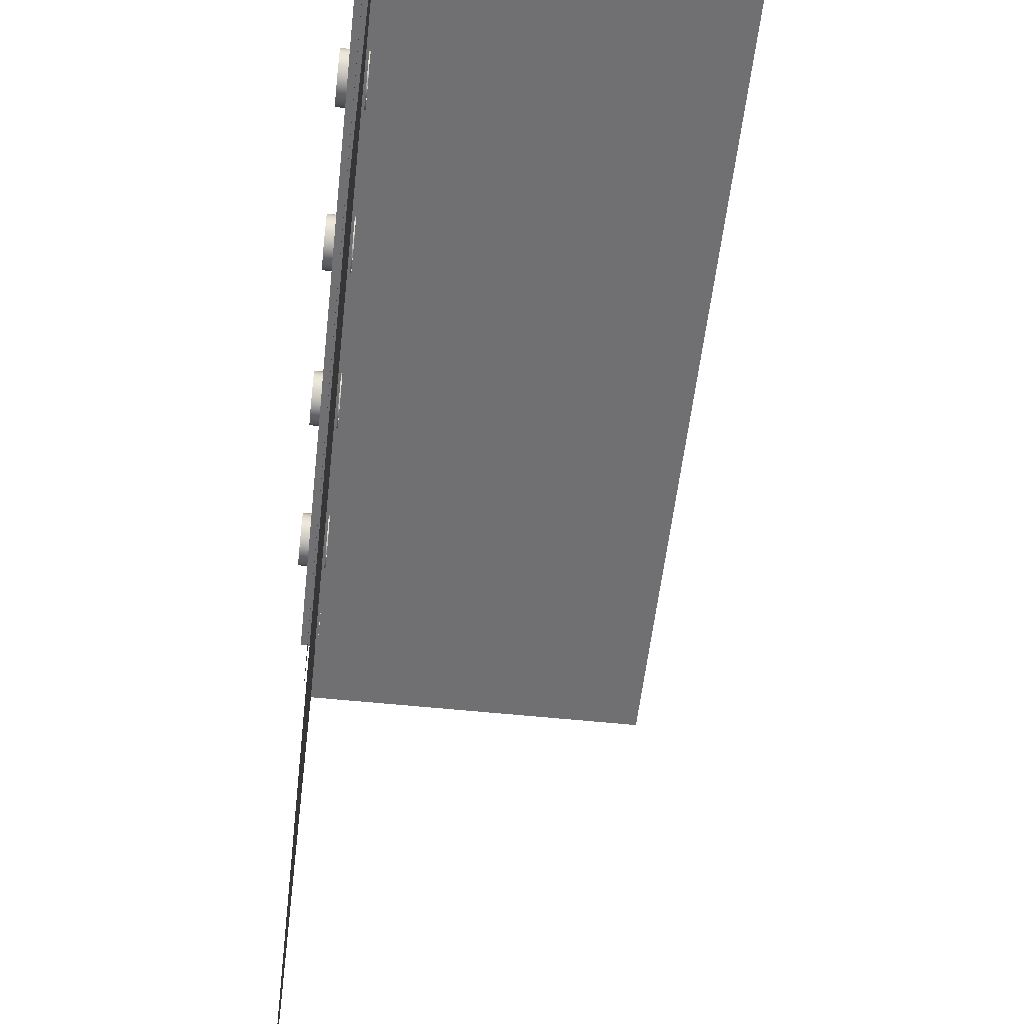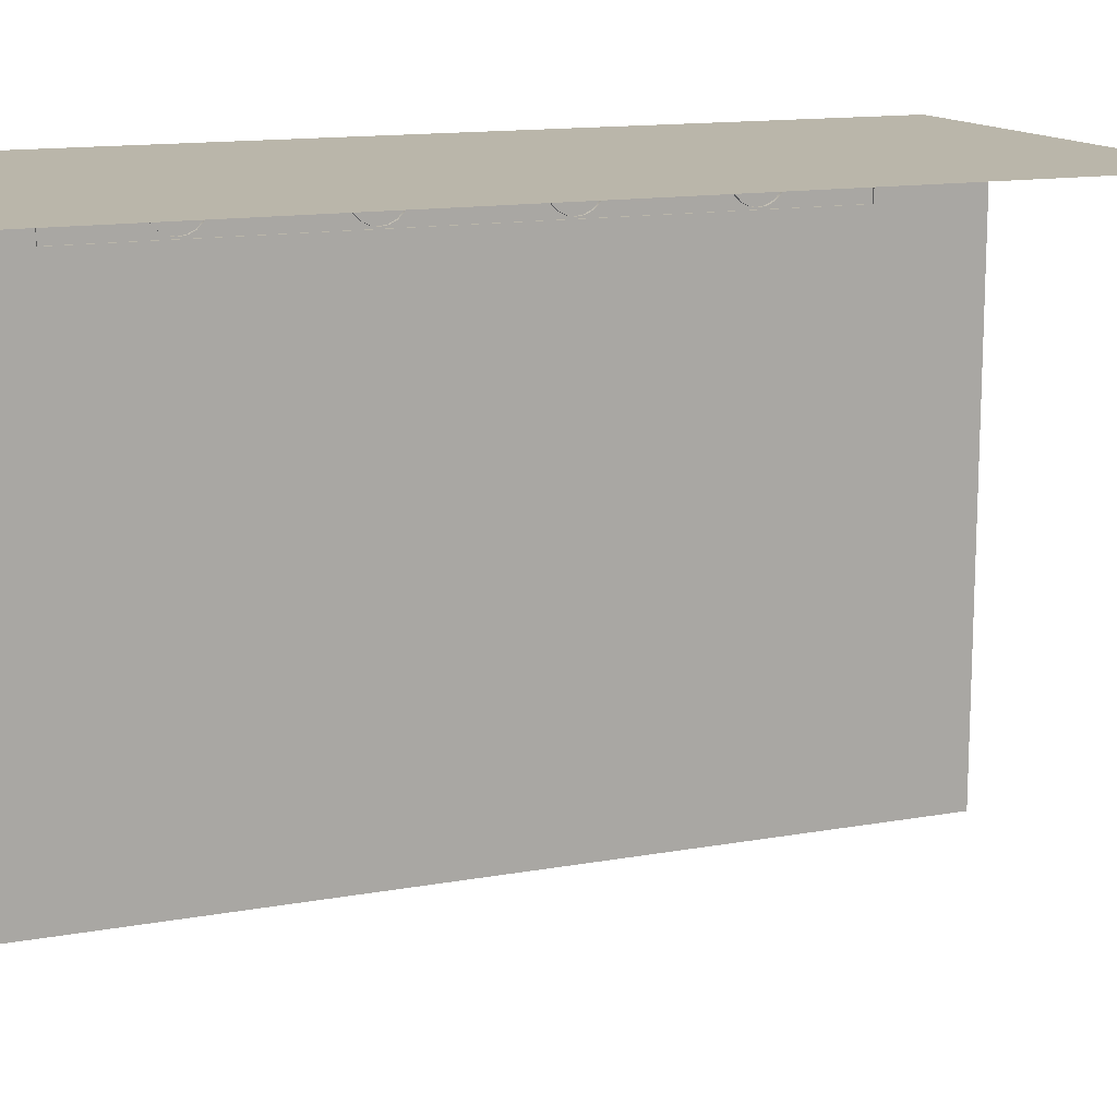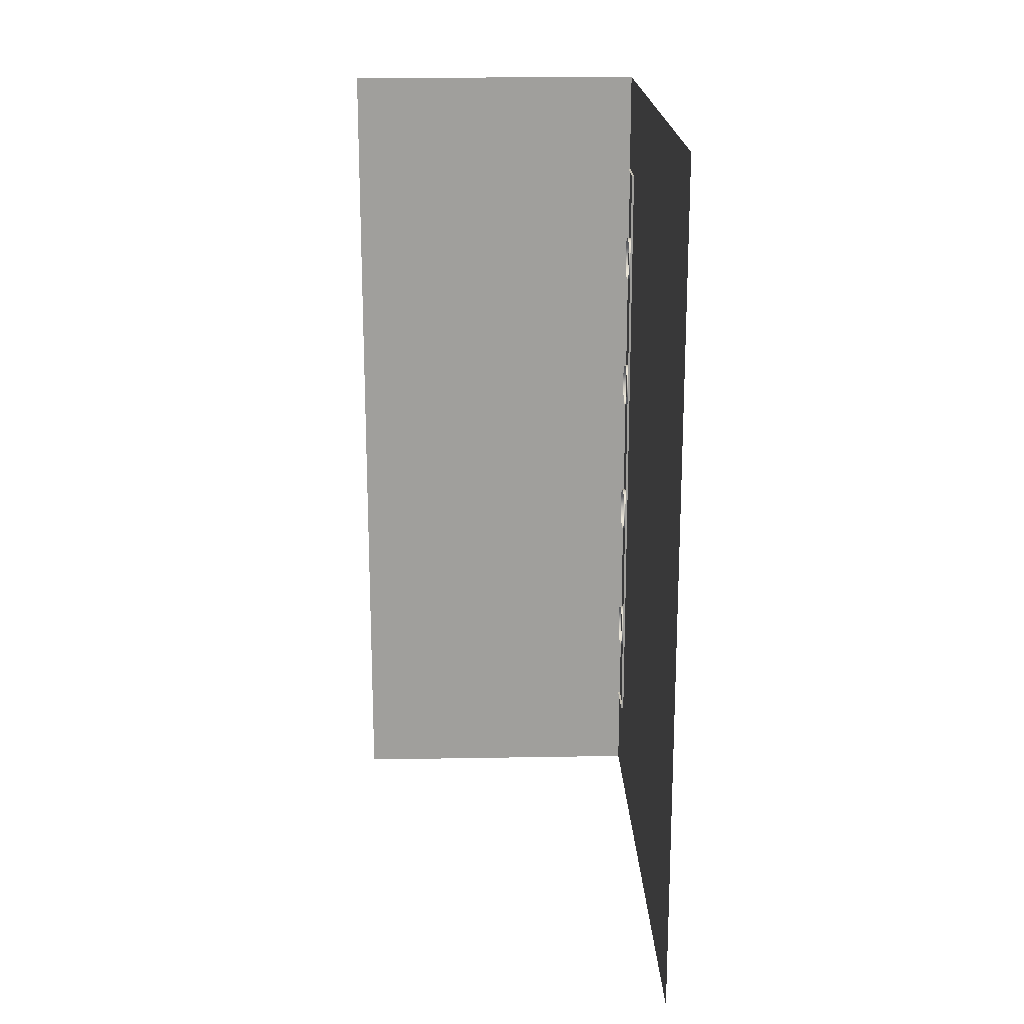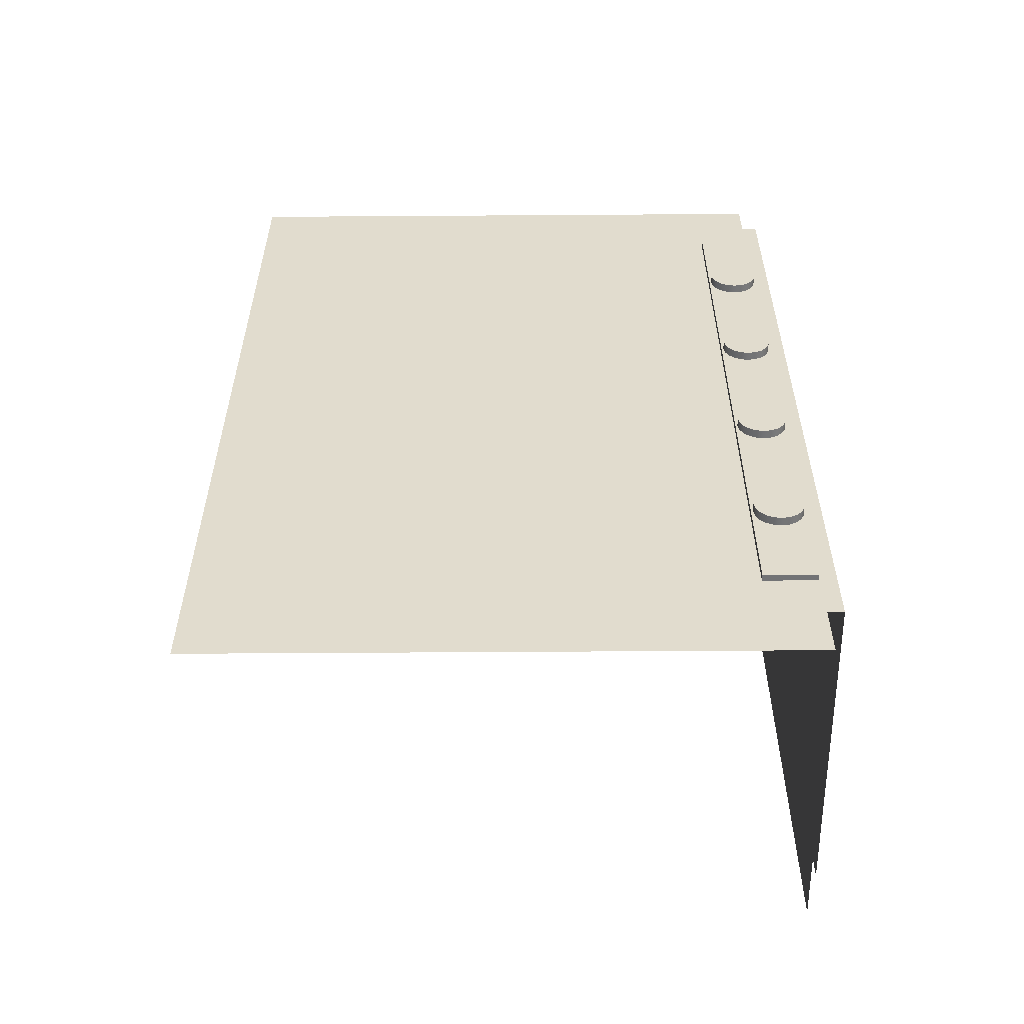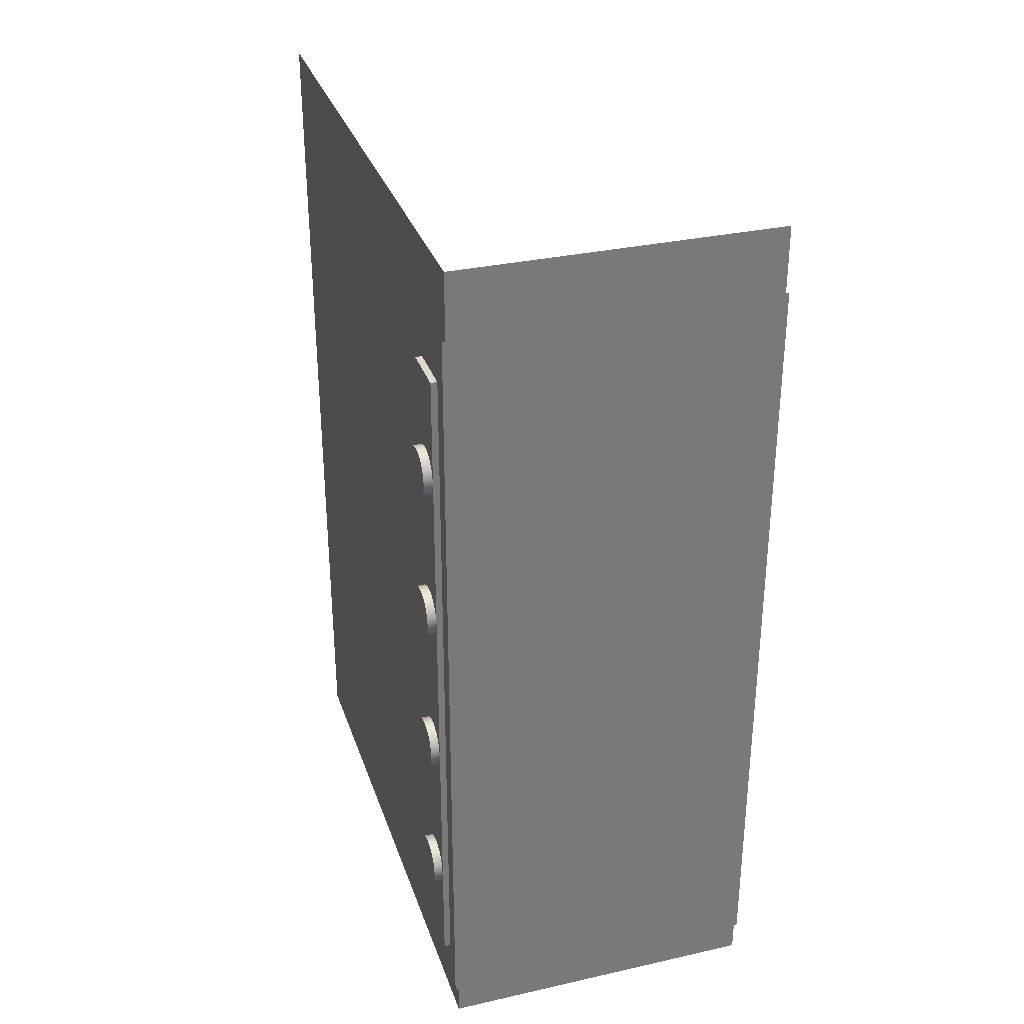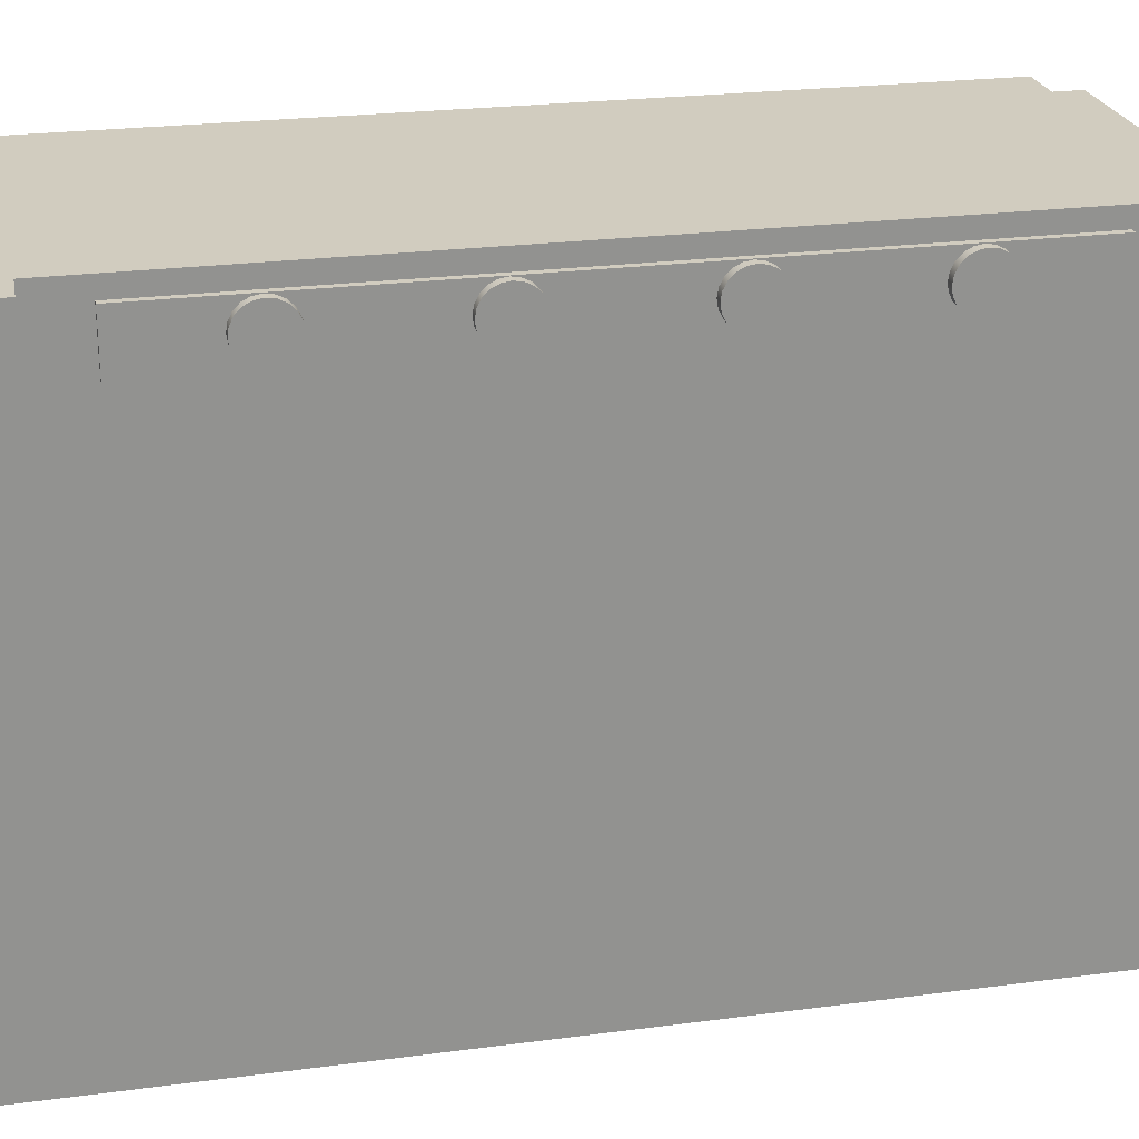
<metadata>
{"format":"obj","ext":"obj","renderer":"f3d","projection":"perspective","resolution":1024,"background":"white","views":[{"elev":-55.0,"azim":173.7,"up":"+Y"},{"elev":13.8,"azim":-112.0,"up":"+Y"},{"elev":19.0,"azim":-1.9,"up":"+Z"},{"elev":-55.9,"azim":90.4,"up":"+Z"},{"elev":32.2,"azim":162.6,"up":"+Z"},{"elev":24.0,"azim":77.7,"up":"+Y"}]}
</metadata>
<code>
g default
v -142.8 95.57 -9.861
v -89.98 95.57 -9.861
v -142.8 95.57 -135.9
v -89.98 95.57 -135.9
v -89.98 83.49 -9.861
v -89.98 83.49 -135.9
v -91.51 84.34 -17.66
v -88.96 84.34 -17.66
v -91.51 92.72 -17.66
v -88.96 92.72 -17.66
v -91.51 92.72 -128.1
v -88.96 92.72 -128.1
v -91.51 84.34 -128.1
v -88.96 84.34 -128.1
v -91.13 -1.53 -0.3183
v -143.4 93.28 -143.4
v -91.13 93.28 -143.4
v -91.13 -1.53 -143.4
v -91.13 78.44 -143.4
v -143.4 93.28 -0.3183
v -91.13 93.28 -0.3183
v -91.13 78.44 -0.3183
g Tablet_Work_Area_R
f 1 2 4 3
f 4 2 5 6
f 7 8 10 9
f 9 10 12 11
f 11 12 14 13
f 13 14 8 7
f 8 14 12 10
f 20 21 17 16
f 15 18 19 22
f 22 19 17 21
g default
v -87.57 92.42 -35.7
v -87.57 91.86 -36.81
v -87.57 90.98 -37.69
v -87.57 89.87 -38.25
v -87.57 88.64 -38.45
v -87.57 87.41 -38.25
v -87.57 86.3 -37.69
v -87.57 85.42 -36.81
v -87.57 84.86 -35.7
v -87.57 84.66 -34.47
v -87.57 84.86 -33.24
v -87.57 85.42 -32.13
v -87.57 86.3 -31.25
v -87.57 87.41 -30.69
v -87.57 88.64 -30.49
v -87.57 89.87 -30.69
v -87.57 90.98 -31.25
v -87.57 91.86 -32.13
v -87.57 92.42 -33.24
v -87.57 92.62 -34.47
v -91.68 92.42 -35.7
v -91.68 91.86 -36.81
v -91.68 90.98 -37.69
v -91.68 89.87 -38.25
v -91.68 88.64 -38.45
v -91.68 87.41 -38.25
v -91.68 86.3 -37.69
v -91.68 85.42 -36.81
v -91.68 84.86 -35.7
v -91.68 84.66 -34.47
v -91.68 84.86 -33.24
v -91.68 85.42 -32.13
v -91.68 86.3 -31.25
v -91.68 87.41 -30.69
v -91.68 88.64 -30.49
v -91.68 89.87 -30.69
v -91.68 90.98 -31.25
v -91.68 91.86 -32.13
v -91.68 92.42 -33.24
v -91.68 92.62 -34.47
v -87.57 88.64 -34.47
g Button_1
f 23 24 44 43
f 24 25 45 44
f 25 26 46 45
f 26 27 47 46
f 27 28 48 47
f 28 29 49 48
f 29 30 50 49
f 30 31 51 50
f 31 32 52 51
f 32 33 53 52
f 33 34 54 53
f 34 35 55 54
f 35 36 56 55
f 36 37 57 56
f 37 38 58 57
f 38 39 59 58
f 39 40 60 59
f 40 41 61 60
f 41 42 62 61
f 42 23 43 62
f 24 23 63
f 25 24 63
f 26 25 63
f 27 26 63
f 28 27 63
f 29 28 63
f 30 29 63
f 31 30 63
f 32 31 63
f 33 32 63
f 34 33 63
f 35 34 63
f 36 35 63
f 37 36 63
f 38 37 63
f 39 38 63
f 40 39 63
f 41 40 63
f 42 41 63
f 23 42 63
g default
v -87.57 92.42 -61.04
v -87.57 91.86 -62.15
v -87.57 90.98 -63.03
v -87.57 89.87 -63.6
v -87.57 88.64 -63.79
v -87.57 87.41 -63.6
v -87.57 86.3 -63.03
v -87.57 85.42 -62.15
v -87.57 84.86 -61.04
v -87.57 84.66 -59.81
v -87.57 84.86 -58.59
v -87.57 85.42 -57.48
v -87.57 86.3 -56.6
v -87.57 87.41 -56.03
v -87.57 88.64 -55.84
v -87.57 89.87 -56.03
v -87.57 90.98 -56.6
v -87.57 91.86 -57.48
v -87.57 92.42 -58.59
v -87.57 92.62 -59.81
v -91.68 92.42 -61.04
v -91.68 91.86 -62.15
v -91.68 90.98 -63.03
v -91.68 89.87 -63.6
v -91.68 88.64 -63.79
v -91.68 87.41 -63.6
v -91.68 86.3 -63.03
v -91.68 85.42 -62.15
v -91.68 84.86 -61.04
v -91.68 84.66 -59.81
v -91.68 84.86 -58.59
v -91.68 85.42 -57.48
v -91.68 86.3 -56.6
v -91.68 87.41 -56.03
v -91.68 88.64 -55.84
v -91.68 89.87 -56.03
v -91.68 90.98 -56.6
v -91.68 91.86 -57.48
v -91.68 92.42 -58.59
v -91.68 92.62 -59.81
v -87.57 88.64 -59.81
g Button_2
f 64 65 85 84
f 65 66 86 85
f 66 67 87 86
f 67 68 88 87
f 68 69 89 88
f 69 70 90 89
f 70 71 91 90
f 71 72 92 91
f 72 73 93 92
f 73 74 94 93
f 74 75 95 94
f 75 76 96 95
f 76 77 97 96
f 77 78 98 97
f 78 79 99 98
f 79 80 100 99
f 80 81 101 100
f 81 82 102 101
f 82 83 103 102
f 83 64 84 103
f 65 64 104
f 66 65 104
f 67 66 104
f 68 67 104
f 69 68 104
f 70 69 104
f 71 70 104
f 72 71 104
f 73 72 104
f 74 73 104
f 75 74 104
f 76 75 104
f 77 76 104
f 78 77 104
f 79 78 104
f 80 79 104
f 81 80 104
f 82 81 104
f 83 82 104
f 64 83 104
g default
v -87.57 92.42 -87.03
v -87.57 91.86 -88.14
v -87.57 90.98 -89.02
v -87.57 89.87 -89.59
v -87.57 88.64 -89.78
v -87.57 87.41 -89.59
v -87.57 86.3 -89.02
v -87.57 85.42 -88.14
v -87.57 84.86 -87.03
v -87.57 84.66 -85.81
v -87.57 84.86 -84.58
v -87.57 85.42 -83.47
v -87.57 86.3 -82.59
v -87.57 87.41 -82.02
v -87.57 88.64 -81.83
v -87.57 89.87 -82.02
v -87.57 90.98 -82.59
v -87.57 91.86 -83.47
v -87.57 92.42 -84.58
v -87.57 92.62 -85.81
v -91.68 92.42 -87.03
v -91.68 91.86 -88.14
v -91.68 90.98 -89.02
v -91.68 89.87 -89.59
v -91.68 88.64 -89.78
v -91.68 87.41 -89.59
v -91.68 86.3 -89.02
v -91.68 85.42 -88.14
v -91.68 84.86 -87.03
v -91.68 84.66 -85.81
v -91.68 84.86 -84.58
v -91.68 85.42 -83.47
v -91.68 86.3 -82.59
v -91.68 87.41 -82.02
v -91.68 88.64 -81.83
v -91.68 89.87 -82.02
v -91.68 90.98 -82.59
v -91.68 91.86 -83.47
v -91.68 92.42 -84.58
v -91.68 92.62 -85.81
v -87.57 88.64 -85.81
g Button_4
f 105 106 126 125
f 106 107 127 126
f 107 108 128 127
f 108 109 129 128
f 109 110 130 129
f 110 111 131 130
f 111 112 132 131
f 112 113 133 132
f 113 114 134 133
f 114 115 135 134
f 115 116 136 135
f 116 117 137 136
f 117 118 138 137
f 118 119 139 138
f 119 120 140 139
f 120 121 141 140
f 121 122 142 141
f 122 123 143 142
f 123 124 144 143
f 124 105 125 144
f 106 105 145
f 107 106 145
f 108 107 145
f 109 108 145
f 110 109 145
f 111 110 145
f 112 111 145
f 113 112 145
f 114 113 145
f 115 114 145
f 116 115 145
f 117 116 145
f 118 117 145
f 119 118 145
f 120 119 145
f 121 120 145
f 122 121 145
f 123 122 145
f 124 123 145
f 105 124 145
g default
v -87.57 92.42 -112.4
v -87.57 91.86 -113.5
v -87.57 90.98 -114.4
v -87.57 89.87 -114.9
v -87.57 88.64 -115.1
v -87.57 87.41 -114.9
v -87.57 86.3 -114.4
v -87.57 85.42 -113.5
v -87.57 84.86 -112.4
v -87.57 84.66 -111.1
v -87.57 84.86 -109.9
v -87.57 85.42 -108.8
v -87.57 86.3 -107.9
v -87.57 87.41 -107.4
v -87.57 88.64 -107.2
v -87.57 89.87 -107.4
v -87.57 90.98 -107.9
v -87.57 91.86 -108.8
v -87.57 92.42 -109.9
v -87.57 92.62 -111.1
v -91.68 92.42 -112.4
v -91.68 91.86 -113.5
v -91.68 90.98 -114.4
v -91.68 89.87 -114.9
v -91.68 88.64 -115.1
v -91.68 87.41 -114.9
v -91.68 86.3 -114.4
v -91.68 85.42 -113.5
v -91.68 84.86 -112.4
v -91.68 84.66 -111.1
v -91.68 84.86 -109.9
v -91.68 85.42 -108.8
v -91.68 86.3 -107.9
v -91.68 87.41 -107.4
v -91.68 88.64 -107.2
v -91.68 89.87 -107.4
v -91.68 90.98 -107.9
v -91.68 91.86 -108.8
v -91.68 92.42 -109.9
v -91.68 92.62 -111.1
v -87.57 88.64 -111.1
g Button_3
f 146 147 167 166
f 147 148 168 167
f 148 149 169 168
f 149 150 170 169
f 150 151 171 170
f 151 152 172 171
f 152 153 173 172
f 153 154 174 173
f 154 155 175 174
f 155 156 176 175
f 156 157 177 176
f 157 158 178 177
f 158 159 179 178
f 159 160 180 179
f 160 161 181 180
f 161 162 182 181
f 162 163 183 182
f 163 164 184 183
f 164 165 185 184
f 165 146 166 185
f 147 146 186
f 148 147 186
f 149 148 186
f 150 149 186
f 151 150 186
f 152 151 186
f 153 152 186
f 154 153 186
f 155 154 186
f 156 155 186
f 157 156 186
f 158 157 186
f 159 158 186
f 160 159 186
f 161 160 186
f 162 161 186
f 163 162 186
f 164 163 186
f 165 164 186
f 146 165 186

</code>
